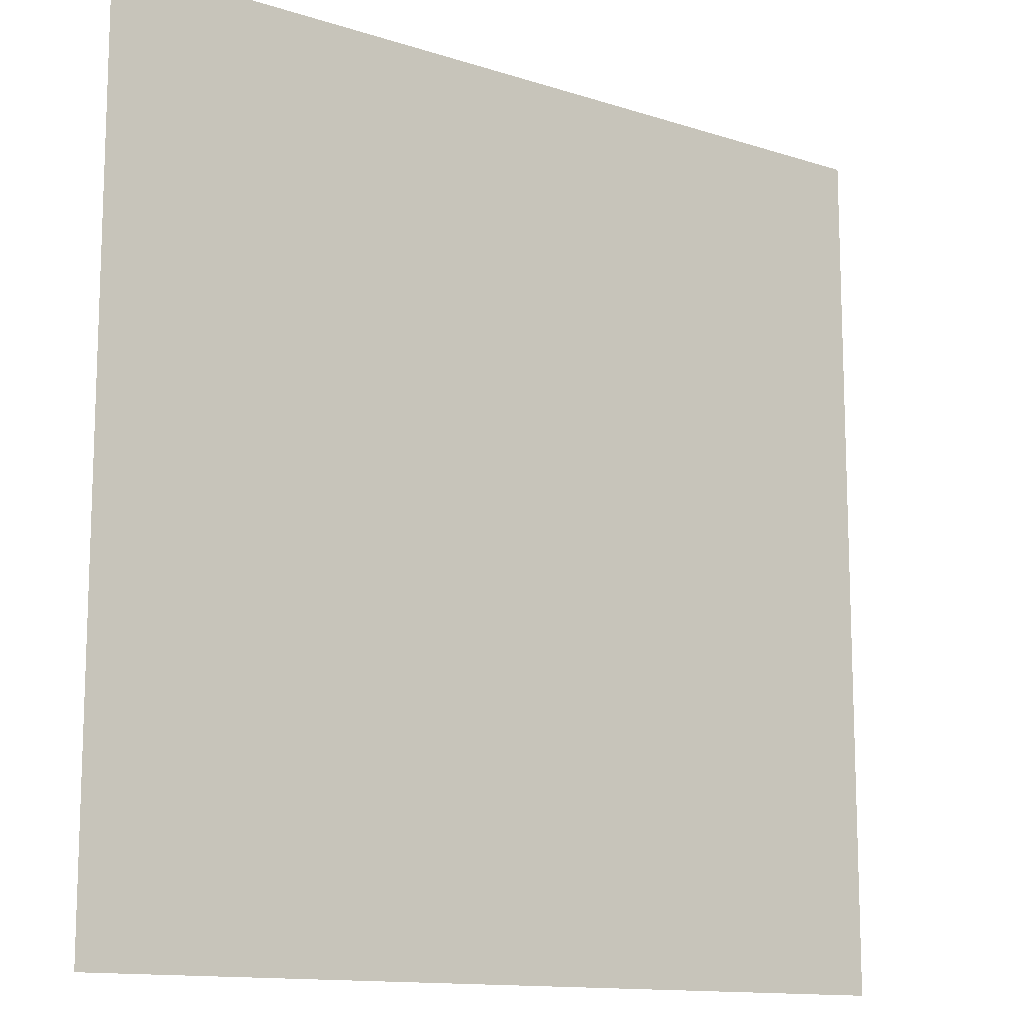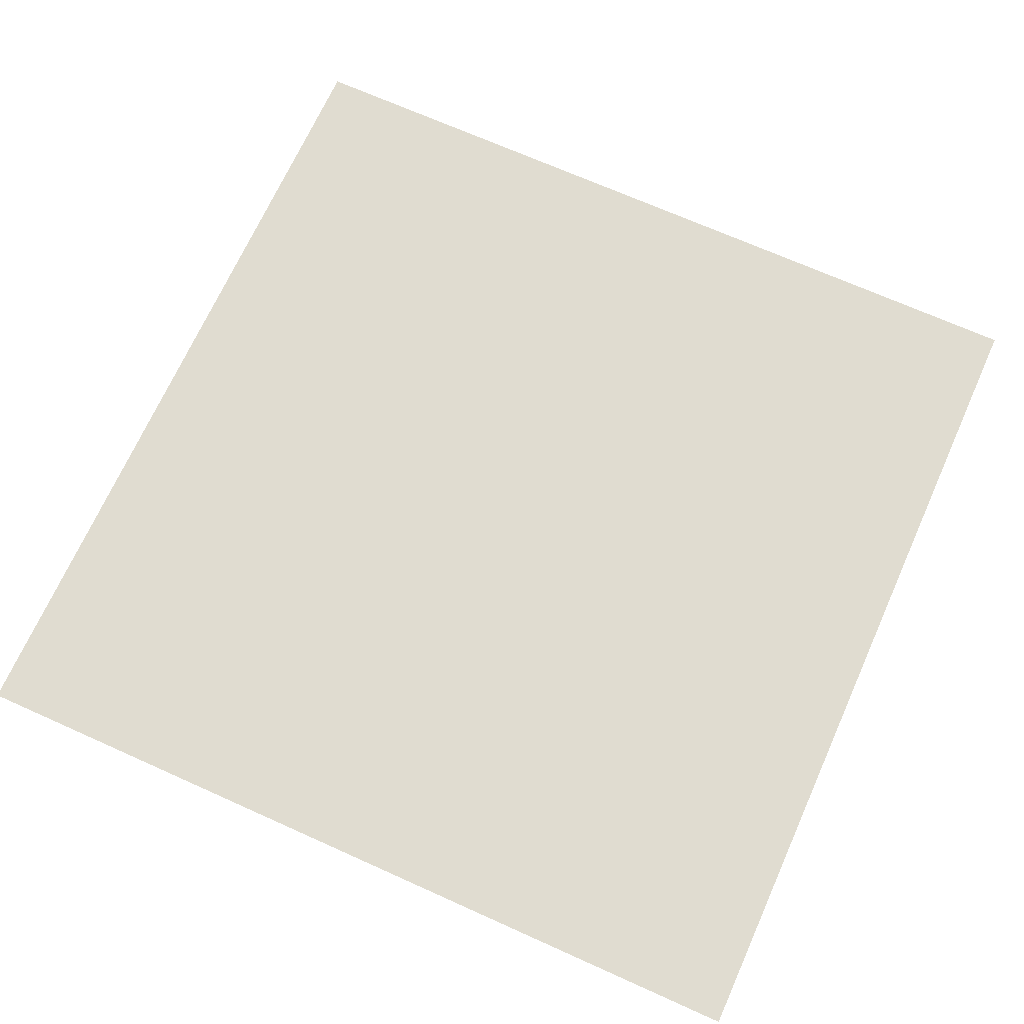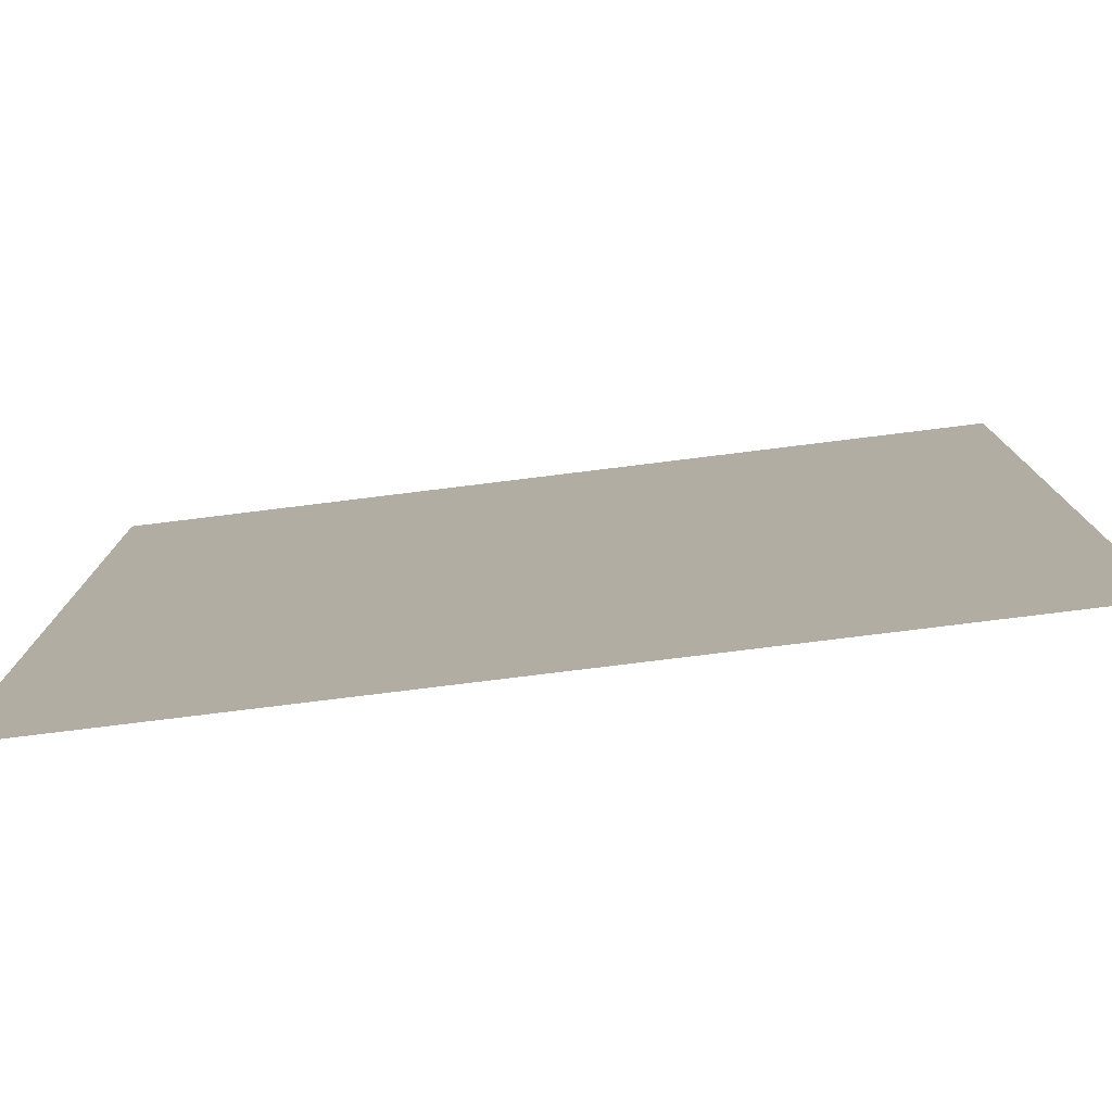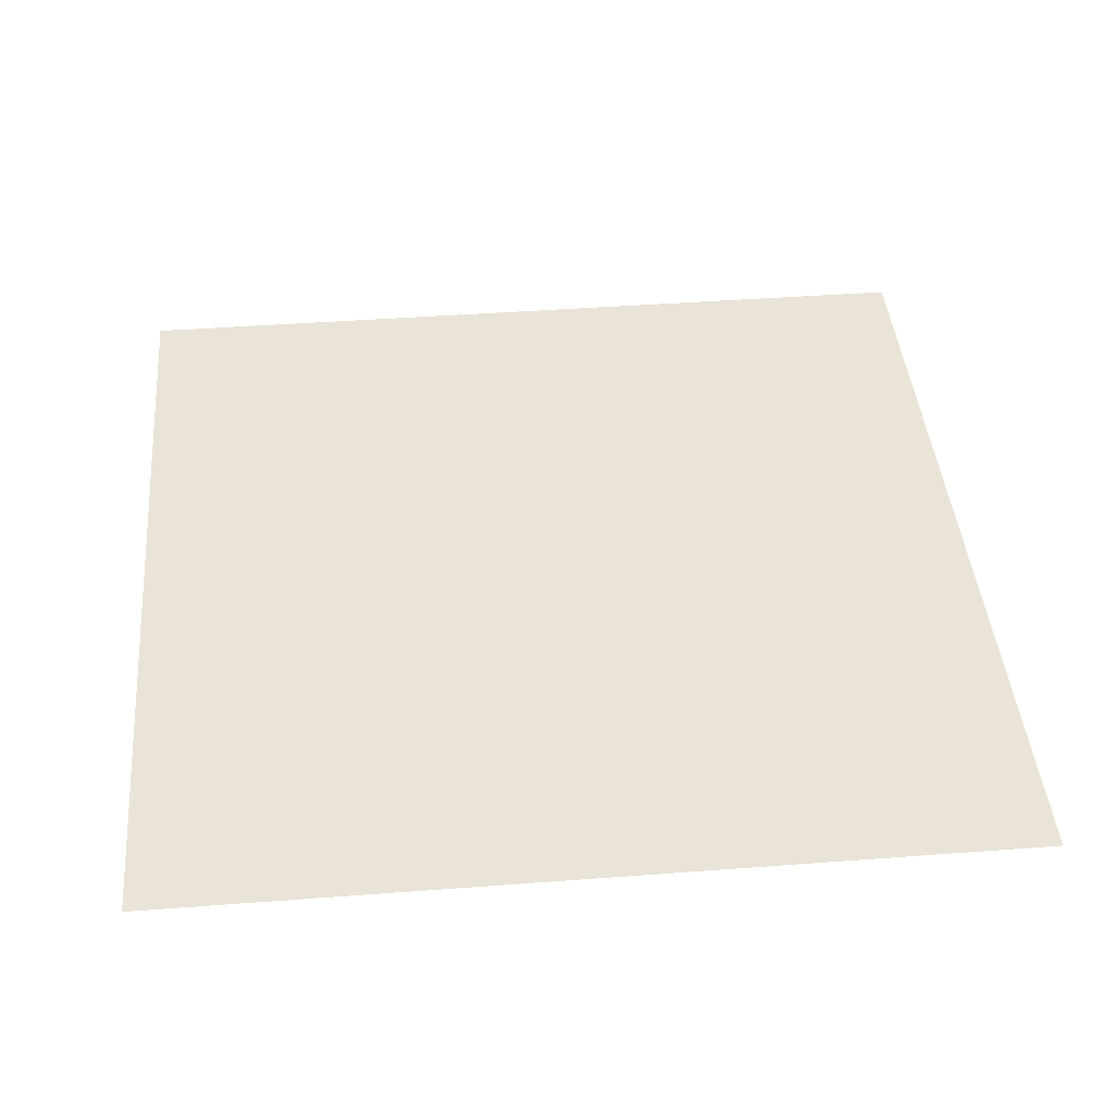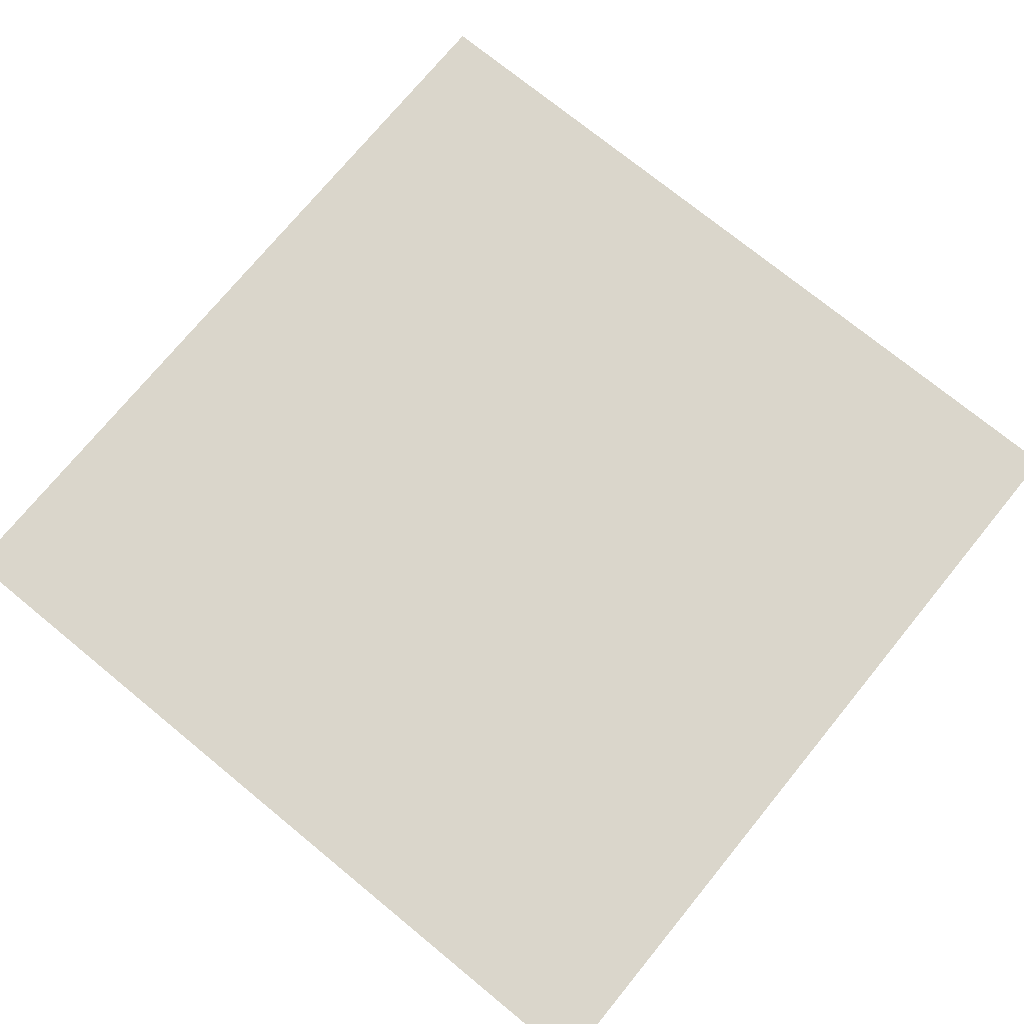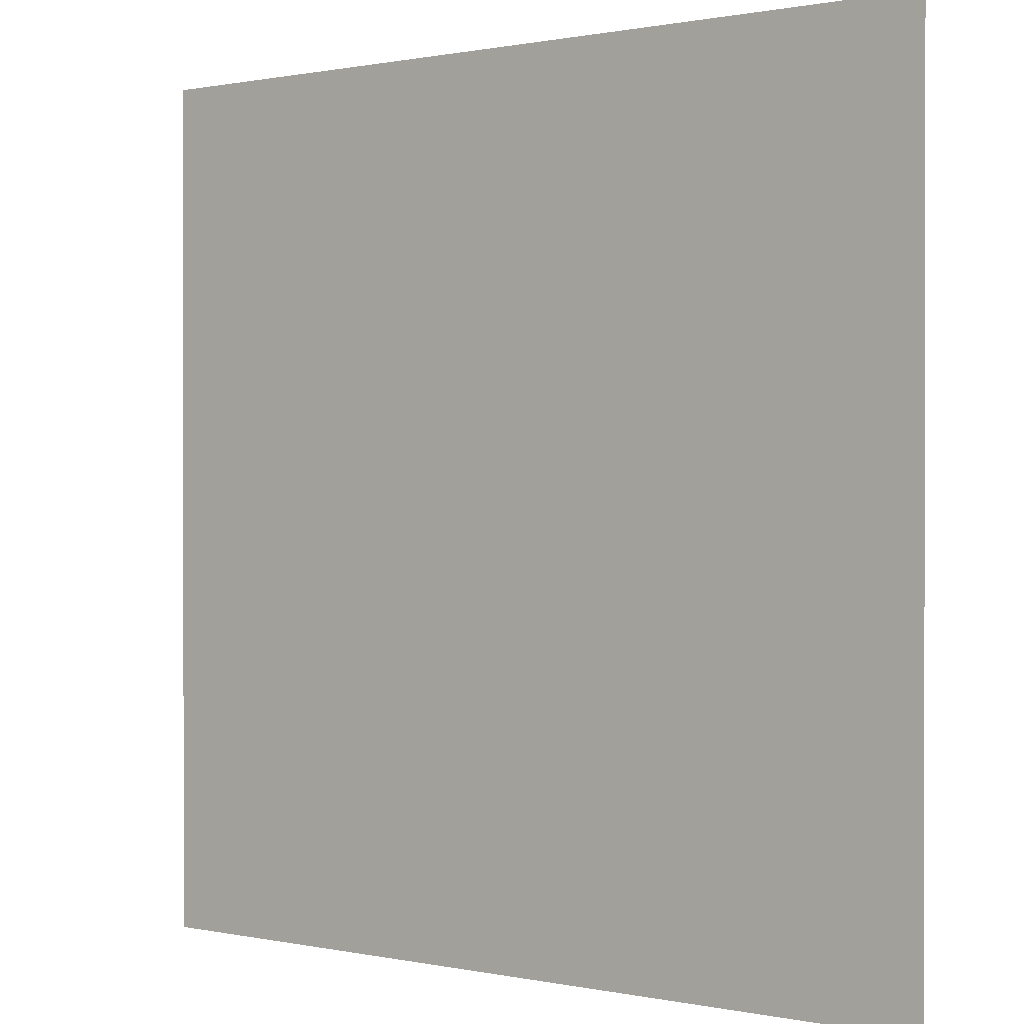
<metadata>
{"format":"obj","ext":"obj","renderer":"f3d","projection":"perspective","resolution":1024,"background":"white","views":[{"elev":-12.8,"azim":143.3,"up":"+Y"},{"elev":69.6,"azim":-155.8,"up":"+Z"},{"elev":-79.1,"azim":-173.0,"up":"+Y"},{"elev":43.0,"azim":174.9,"up":"+Z"},{"elev":74.0,"azim":-50.7,"up":"+Z"},{"elev":0.6,"azim":38.2,"up":"+Y"}]}
</metadata>
<code>
v -20 -25 0
v -21 -25 0
v -21 -24 0
v -20 -24 0
g Ville_mesh_0024
f 1 2 3 4

</code>
